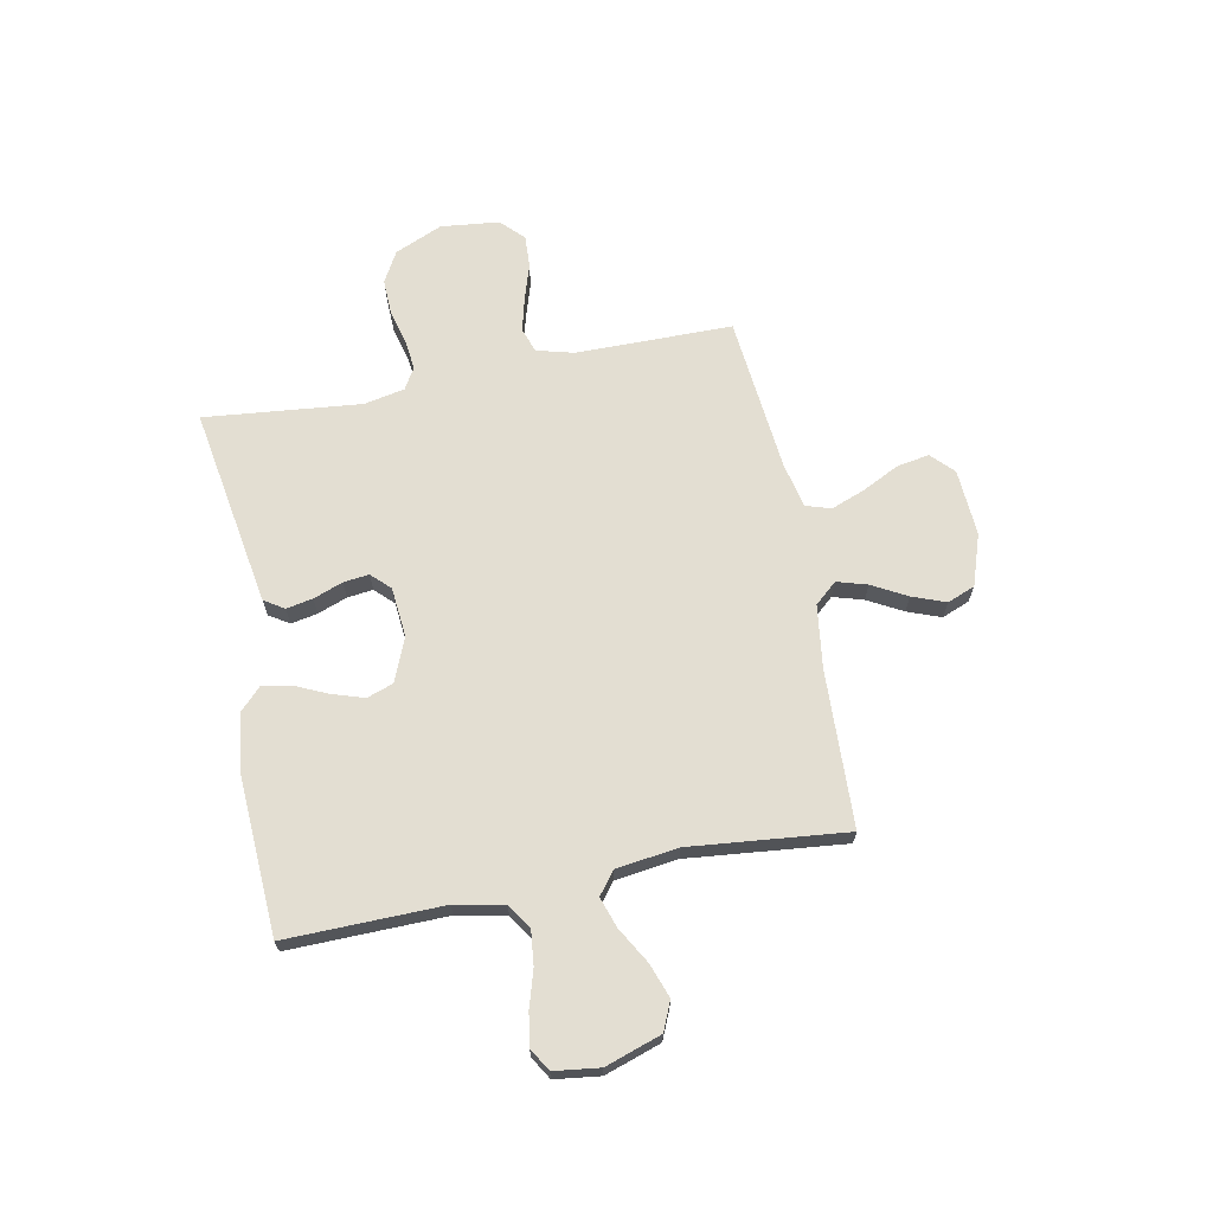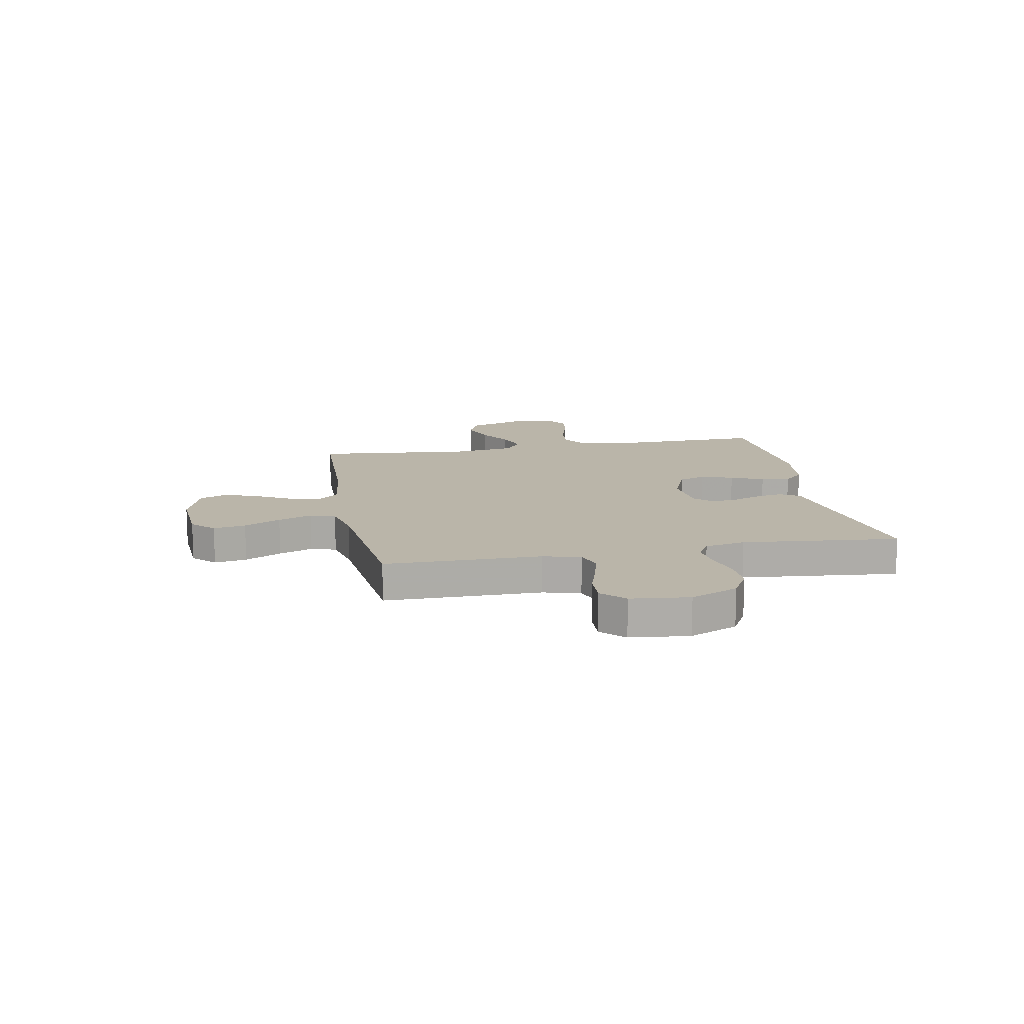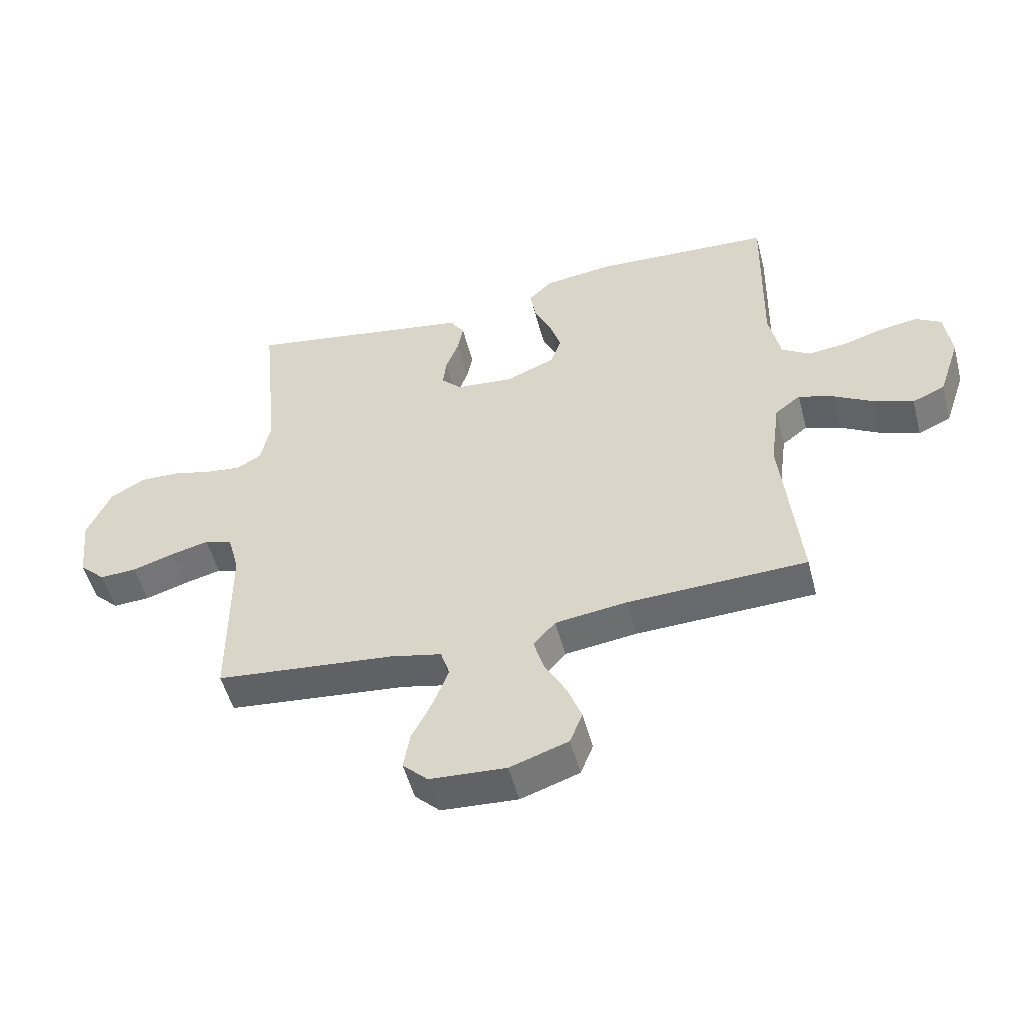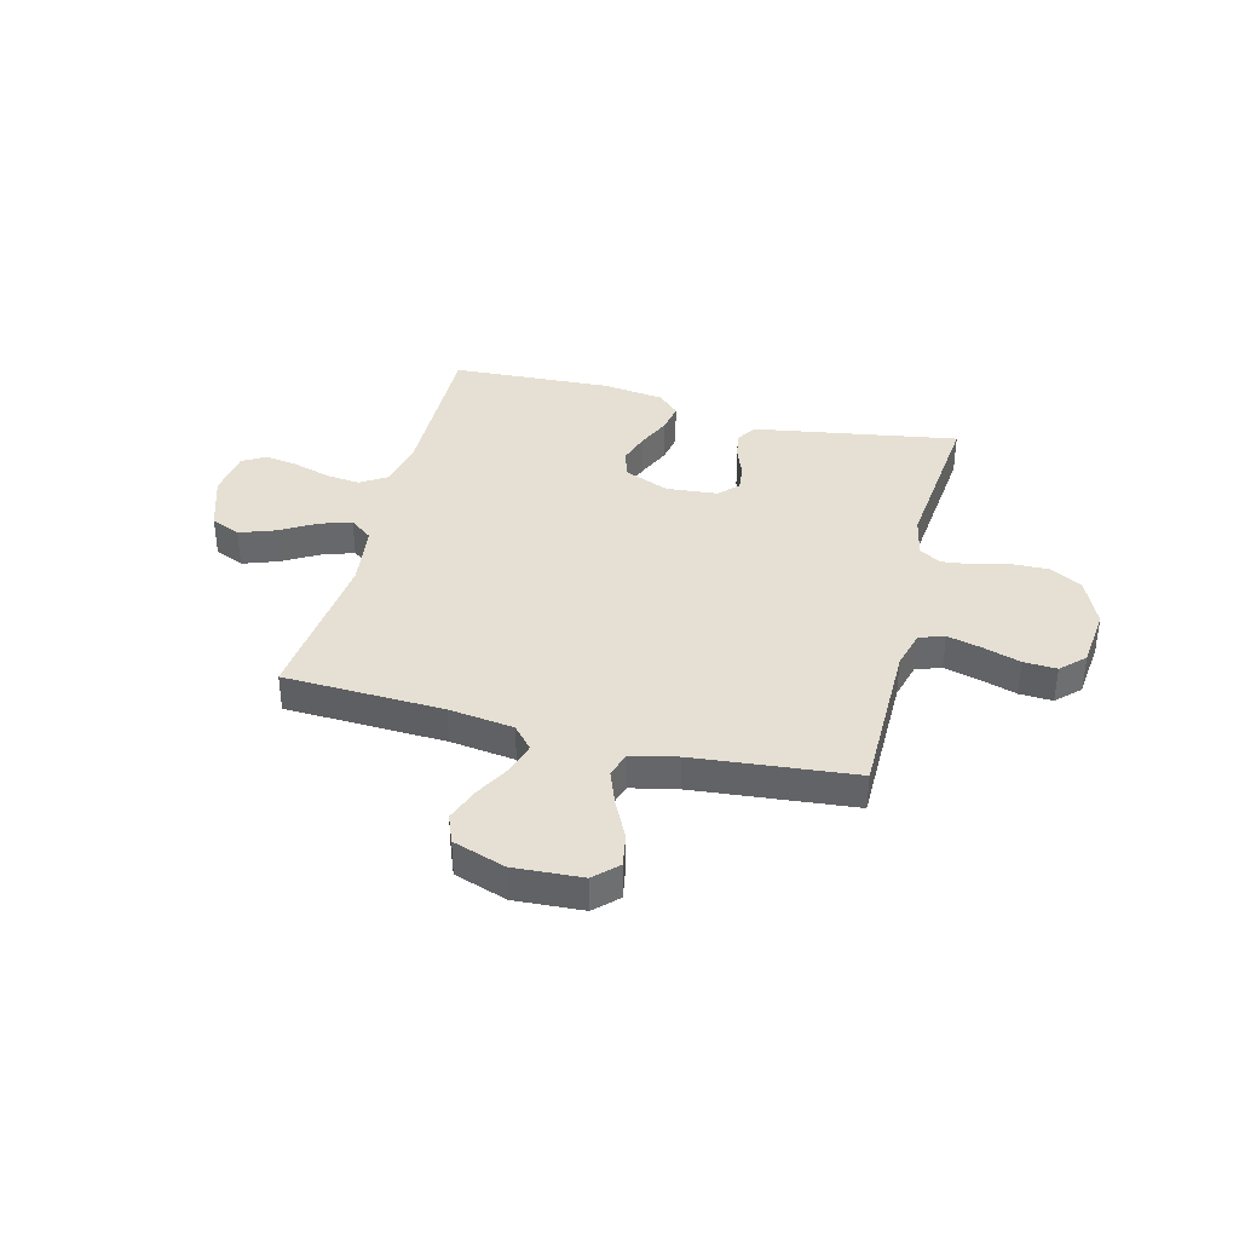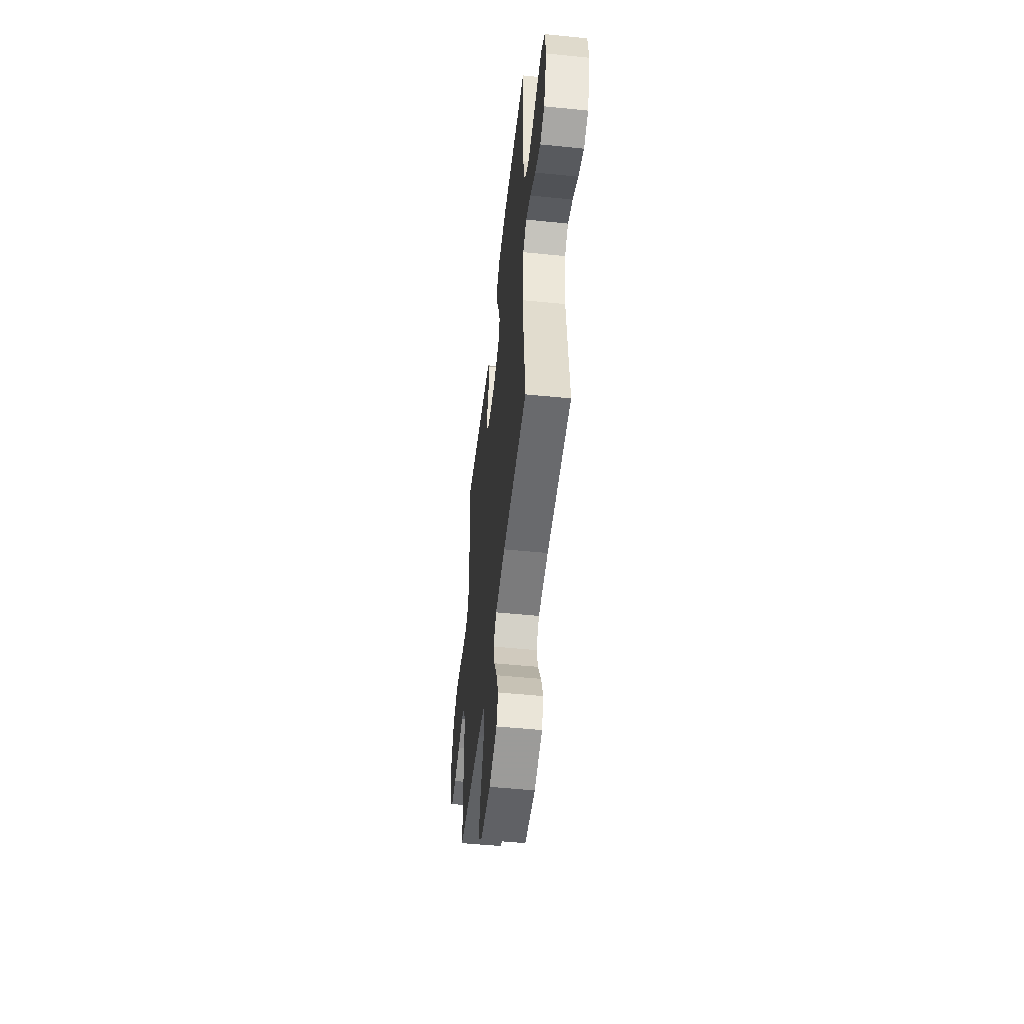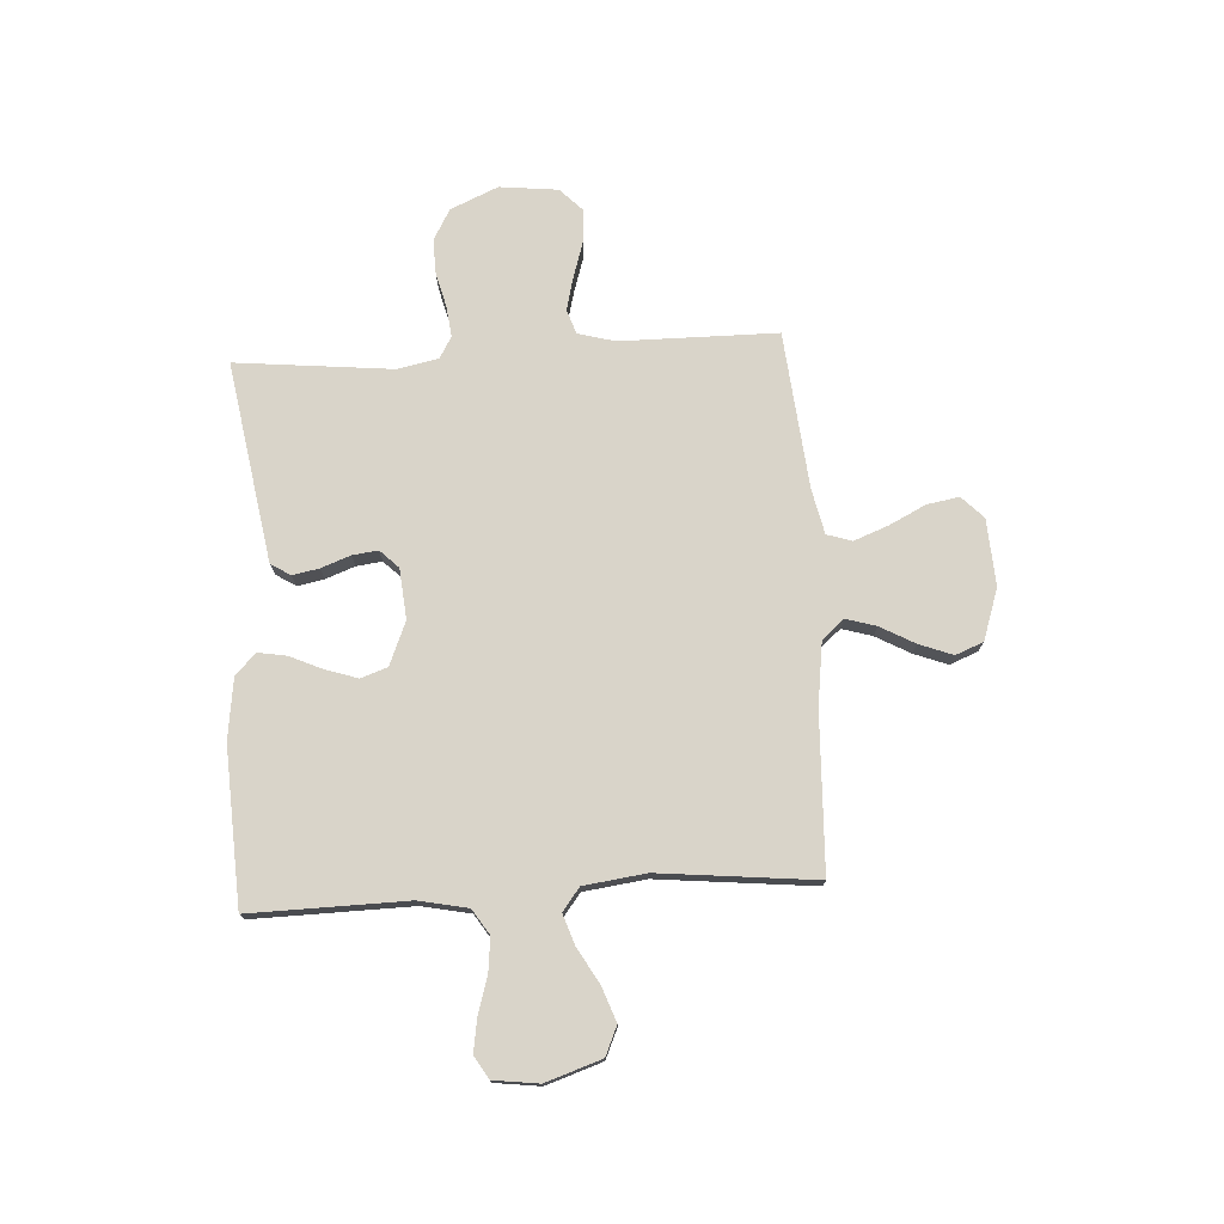
<metadata>
{"format":"obj","ext":"obj","renderer":"f3d","projection":"perspective","resolution":1024,"background":"white","views":[{"elev":67.4,"azim":79.0,"up":"+Y"},{"elev":13.6,"azim":-100.7,"up":"+Y"},{"elev":-52.0,"azim":14.6,"up":"+Z"},{"elev":37.9,"azim":-165.6,"up":"+Y"},{"elev":-50.9,"azim":83.7,"up":"+Z"},{"elev":74.9,"azim":86.7,"up":"+Y"}]}
</metadata>
<code>
v 0.5 0.07 -0.5
v 0.2 0.07 -0.511
v 0.079 0.07 -0.527
v 0.042 0.07 -0.569
v 0.059 0.07 -0.627
v 0.095 0.07 -0.693
v 0.119 0.07 -0.757
v 0.098 0.07 -0.81
v 0 0.07 -0.843
v -0.128 0.07 -0.835
v -0.17 0.07 -0.794
v -0.159 0.07 -0.732
v -0.124 0.07 -0.662
v -0.099 0.07 -0.597
v -0.114 0.07 -0.549
v -0.2 0.07 -0.53
v -0.5 0.07 -0.5
v -0.501 0.07 -0.2
v -0.52 0.07 -0.129
v -0.567 0.07 -0.113
v -0.631 0.07 -0.129
v -0.701 0.07 -0.151
v -0.763 0.07 -0.154
v -0.806 0.07 -0.112
v -0.818 0.07 0
v -0.778 0.07 0.091
v -0.719 0.07 0.124
v -0.653 0.07 0.122
v -0.586 0.07 0.105
v -0.527 0.07 0.098
v -0.486 0.07 0.122
v -0.47 0.07 0.2
v -0.5 0.07 0.5
v -0.2 0.07 0.45
v -0.117 0.07 0.436
v -0.093 0.07 0.398
v -0.103 0.07 0.347
v -0.124 0.07 0.291
v -0.13 0.07 0.242
v -0.096 0.07 0.207
v 0 0.07 0.198
v 0.083 0.07 0.232
v 0.101 0.07 0.283
v 0.081 0.07 0.345
v 0.053 0.07 0.407
v 0.044 0.07 0.462
v 0.084 0.07 0.501
v 0.2 0.07 0.516
v 0.5 0.07 0.5
v 0.494 0.07 0.2
v 0.513 0.07 0.106
v 0.561 0.07 0.075
v 0.626 0.07 0.082
v 0.696 0.07 0.103
v 0.758 0.07 0.113
v 0.801 0.07 0.087
v 0.812 0.07 0
v 0.776 0.07 -0.107
v 0.721 0.07 -0.131
v 0.655 0.07 -0.107
v 0.588 0.07 -0.068
v 0.529 0.07 -0.048
v 0.486 0.07 -0.081
v 0.47 0.07 -0.2
v 0.5 0 -0.5
v 0.2 0 -0.511
v 0.079 0 -0.527
v 0.042 0 -0.569
v 0.059 0 -0.627
v 0.095 0 -0.693
v 0.119 0 -0.757
v 0.098 0 -0.81
v 0 0 -0.843
v -0.128 0 -0.835
v -0.17 0 -0.794
v -0.159 0 -0.732
v -0.124 0 -0.662
v -0.099 0 -0.597
v -0.114 0 -0.549
v -0.2 0 -0.53
v -0.5 0 -0.5
v -0.501 0 -0.2
v -0.52 0 -0.129
v -0.567 0 -0.113
v -0.631 0 -0.129
v -0.701 0 -0.151
v -0.763 0 -0.154
v -0.806 0 -0.112
v -0.818 0 0
v -0.778 0 0.091
v -0.719 0 0.124
v -0.653 0 0.122
v -0.586 0 0.105
v -0.527 0 0.098
v -0.486 0 0.122
v -0.47 0 0.2
v -0.5 0 0.5
v -0.2 0 0.45
v -0.117 0 0.436
v -0.093 0 0.398
v -0.103 0 0.347
v -0.124 0 0.291
v -0.13 0 0.242
v -0.096 0 0.207
v 0 0 0.198
v 0.083 0 0.232
v 0.101 0 0.283
v 0.081 0 0.345
v 0.053 0 0.407
v 0.044 0 0.462
v 0.084 0 0.501
v 0.2 0 0.516
v 0.5 0 0.5
v 0.494 0 0.2
v 0.513 0 0.106
v 0.561 0 0.075
v 0.626 0 0.082
v 0.696 0 0.103
v 0.758 0 0.113
v 0.801 0 0.087
v 0.812 0 0
v 0.776 0 -0.107
v 0.721 0 -0.131
v 0.655 0 -0.107
v 0.588 0 -0.068
v 0.529 0 -0.048
v 0.486 0 -0.081
v 0.47 0 -0.2
f 59 60 61
f 58 59 61
f 57 58 61
f 56 57 61
f 55 56 61
f 54 55 61
f 53 54 61
f 52 53 61 62
f 51 52 62 63
f 48 49 50
f 47 48 50
f 46 47 50
f 45 46 50
f 44 45 50
f 50 51 63
f 44 50 63
f 43 44 63
f 36 37 38
f 35 36 38
f 34 35 38
f 33 34 38
f 32 33 38
f 31 32 38 39
f 30 31 39 40
f 27 28 29
f 26 27 29
f 25 26 29
f 24 25 29
f 23 24 29
f 22 23 29
f 21 22 29
f 20 21 29 30
f 30 40 41
f 20 30 41
f 19 20 41
f 16 17 18
f 19 41 42
f 18 19 42
f 16 18 42
f 15 16 42
f 11 12 13
f 10 11 13
f 9 10 13
f 8 9 13
f 7 8 13
f 6 7 13
f 5 6 13
f 4 5 13 14
f 64 1 2
f 64 2 3
f 63 64 3
f 43 63 3
f 15 42 43
f 14 15 43
f 4 14 43
f 3 4 43
f 125 124 123
f 125 123 122
f 125 122 121
f 125 121 120
f 125 120 119
f 125 119 118
f 125 118 117
f 126 125 117 116
f 127 126 116 115
f 114 113 112
f 114 112 111
f 114 111 110
f 114 110 109
f 114 109 108
f 127 115 114
f 127 114 108
f 127 108 107
f 102 101 100
f 102 100 99
f 102 99 98
f 102 98 97
f 102 97 96
f 103 102 96 95
f 104 103 95 94
f 93 92 91
f 93 91 90
f 93 90 89
f 93 89 88
f 93 88 87
f 93 87 86
f 93 86 85
f 94 93 85 84
f 105 104 94
f 105 94 84
f 105 84 83
f 82 81 80
f 106 105 83
f 106 83 82
f 106 82 80
f 106 80 79
f 77 76 75
f 77 75 74
f 77 74 73
f 77 73 72
f 77 72 71
f 77 71 70
f 77 70 69
f 78 77 69 68
f 66 65 128
f 67 66 128
f 67 128 127
f 67 127 107
f 107 106 79
f 107 79 78
f 107 78 68
f 107 68 67
f 1 65 66 2
f 2 66 67 3
f 3 67 68 4
f 4 68 69 5
f 5 69 70 6
f 6 70 71 7
f 7 71 72 8
f 8 72 73 9
f 9 73 74 10
f 10 74 75 11
f 11 75 76 12
f 12 76 77 13
f 13 77 78 14
f 14 78 79 15
f 15 79 80 16
f 16 80 81 17
f 17 81 82 18
f 18 82 83 19
f 19 83 84 20
f 20 84 85 21
f 21 85 86 22
f 22 86 87 23
f 23 87 88 24
f 24 88 89 25
f 25 89 90 26
f 26 90 91 27
f 27 91 92 28
f 28 92 93 29
f 29 93 94 30
f 30 94 95 31
f 31 95 96 32
f 32 96 97 33
f 33 97 98 34
f 34 98 99 35
f 35 99 100 36
f 36 100 101 37
f 37 101 102 38
f 38 102 103 39
f 39 103 104 40
f 40 104 105 41
f 41 105 106 42
f 42 106 107 43
f 43 107 108 44
f 44 108 109 45
f 45 109 110 46
f 46 110 111 47
f 47 111 112 48
f 48 112 113 49
f 49 113 114 50
f 50 114 115 51
f 51 115 116 52
f 52 116 117 53
f 53 117 118 54
f 54 118 119 55
f 55 119 120 56
f 56 120 121 57
f 57 121 122 58
f 58 122 123 59
f 59 123 124 60
f 60 124 125 61
f 61 125 126 62
f 62 126 127 63
f 63 127 128 64
f 64 128 65 1

</code>
